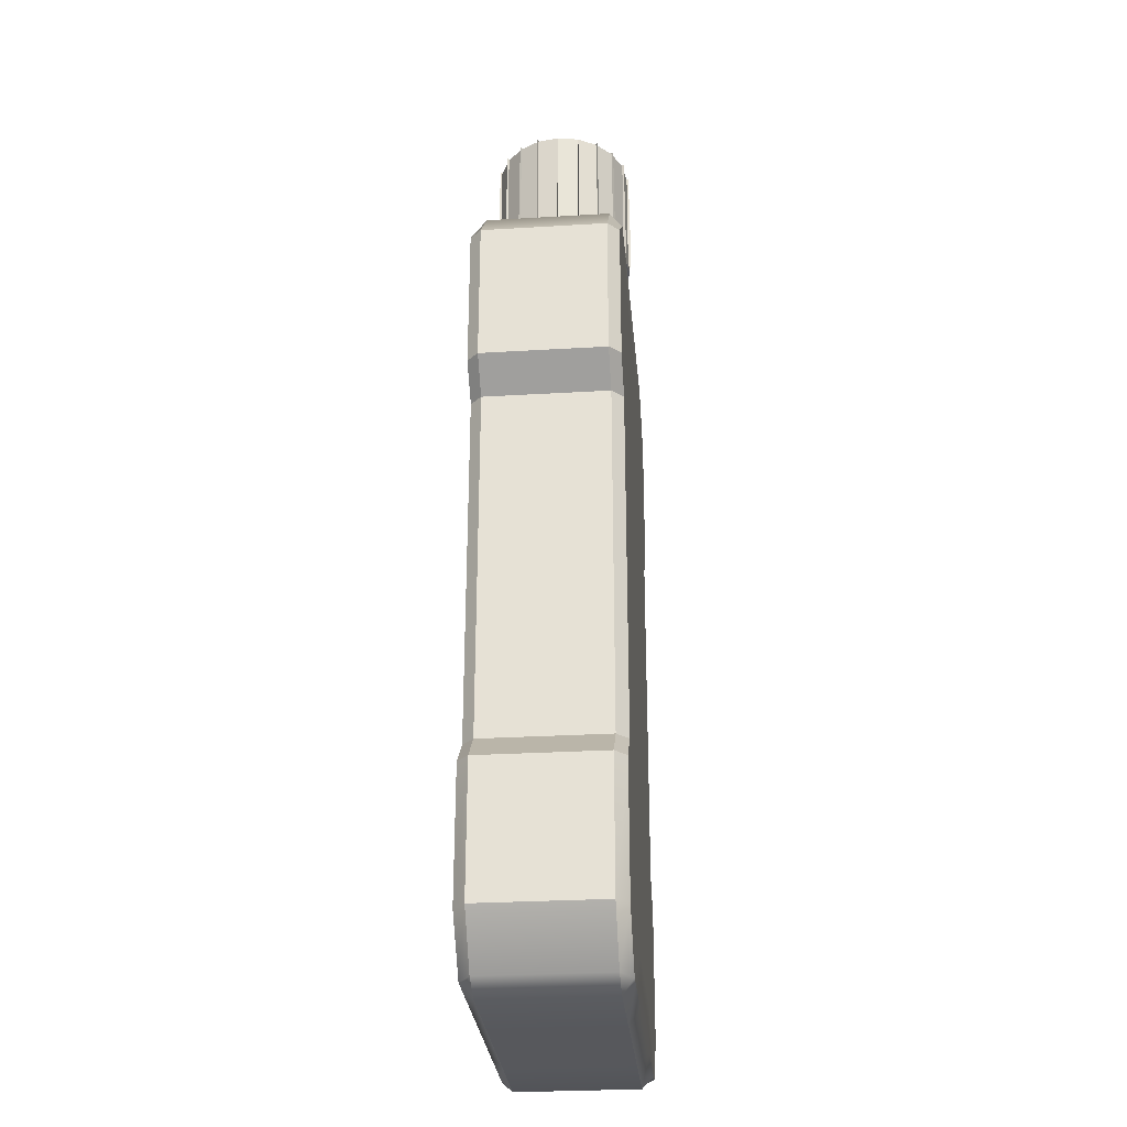
<metadata>
{"format":"obj","ext":"obj","renderer":"f3d","projection":"perspective","resolution":1024,"background":"white","views":[{"elev":-28.8,"azim":95.1,"up":"+Y"}]}
</metadata>
<code>
g default
v 1.105 5.906 -1.274
v 0.9299 5.906 -1.583
v 0.6575 5.906 -1.829
v 0.3142 5.906 -1.986
v -0.06635 5.906 -2.041
v -0.4469 5.906 -1.986
v -0.7902 5.906 -1.829
v -1.063 5.906 -1.583
v -1.238 5.906 -1.274
v -1.298 5.906 -0.9311
v -1.238 5.906 -0.5882
v -1.063 5.906 -0.2789
v -0.7902 5.906 -0.03337
v -0.4469 5.906 0.1242
v -0.06635 5.906 0.1786
v 0.3142 5.906 0.1242
v 0.6575 5.906 -0.03337
v 0.9299 5.906 -0.2789
v 1.105 5.906 -0.5882
v 1.165 5.906 -0.9311
v 1.105 6.559 -1.274
v 0.9299 6.559 -1.583
v 0.6575 6.559 -1.829
v 0.3142 6.559 -1.986
v -0.06635 6.559 -2.041
v -0.4469 6.559 -1.986
v -0.7902 6.559 -1.829
v -1.063 6.559 -1.583
v -1.238 6.559 -1.274
v -1.298 6.559 -0.9311
v -1.238 6.559 -0.5882
v -1.063 6.559 -0.2789
v -0.7902 6.559 -0.03337
v -0.4469 6.559 0.1242
v -0.06635 6.559 0.1786
v 0.3142 6.559 0.1242
v 0.6575 6.559 -0.03337
v 0.9299 6.559 -0.2789
v 1.105 6.559 -0.5882
v 1.165 6.559 -0.9311
v -0.06635 5.906 -0.9311
v 1.27 6.559 -1.322
v 1.071 6.559 -1.676
v 0.7598 6.559 -1.956
v 0.368 6.559 -2.136
v -0.06635 6.559 -2.198
v -0.5007 6.559 -2.136
v -0.8925 6.559 -1.956
v -1.203 6.559 -1.676
v -1.403 6.559 -1.322
v -1.472 6.559 -0.9311
v -1.403 6.559 -0.5397
v -1.203 6.559 -0.1867
v -0.8925 6.559 0.0935
v -0.5007 6.559 0.2734
v -0.06635 6.559 0.3354
v 0.368 6.559 0.2734
v 0.7598 6.559 0.0935
v 1.071 6.559 -0.1867
v 1.27 6.559 -0.5397
v 1.339 6.559 -0.9311
v 1.27 6.818 -1.322
v 1.071 6.818 -1.676
v 0.7598 6.818 -1.956
v 0.368 6.818 -2.136
v -0.06635 6.818 -2.198
v -0.5007 6.818 -2.136
v -0.8925 6.818 -1.956
v -1.203 6.818 -1.676
v -1.403 6.818 -1.322
v -1.472 6.818 -0.9311
v -1.403 6.818 -0.5397
v -1.203 6.818 -0.1867
v -0.8925 6.818 0.0935
v -0.5007 6.818 0.2734
v -0.06635 6.818 0.3354
v 0.368 6.818 0.2734
v 0.7598 6.818 0.0935
v 1.071 6.818 -0.1867
v 1.27 6.818 -0.5397
v 1.339 6.818 -0.9311
v 1.33 6.818 -1.34
v 1.121 6.818 -1.709
v 0.7967 6.818 -2.001
v 0.3874 6.818 -2.189
v -0.06635 6.818 -2.254
v -0.5201 6.818 -2.189
v -0.9294 6.818 -2.001
v -1.254 6.818 -1.709
v -1.463 6.818 -1.34
v -1.535 6.818 -0.9311
v -1.463 6.818 -0.5223
v -1.254 6.818 -0.1535
v -0.9294 6.818 0.1392
v -0.5201 6.818 0.3271
v -0.06635 6.818 0.3919
v 0.3874 6.818 0.3271
v 0.7967 6.818 0.1392
v 1.121 6.818 -0.1535
v 1.33 6.818 -0.5223
v 1.402 6.818 -0.9311
v 1.33 6.948 -1.34
v 1.121 6.948 -1.709
v 0.7967 6.948 -2.001
v 0.3874 6.948 -2.189
v -0.06635 6.948 -2.254
v -0.5201 6.948 -2.189
v -0.9294 6.948 -2.001
v -1.254 6.948 -1.709
v -1.463 6.948 -1.34
v -1.535 6.948 -0.9311
v -1.463 6.948 -0.5223
v -1.254 6.948 -0.1535
v -0.9294 6.948 0.1392
v -0.5201 6.948 0.3271
v -0.06635 6.948 0.3919
v 0.3874 6.948 0.3271
v 0.7967 6.948 0.1392
v 1.121 6.948 -0.1535
v 1.33 6.948 -0.5223
v 1.402 6.948 -0.9311
v 1.33 7.854 -1.34
v 1.121 7.854 -1.709
v 0.7967 7.854 -2.001
v 0.3874 7.854 -2.189
v -0.06635 7.854 -2.254
v -0.5201 7.854 -2.189
v -0.9294 7.854 -2.001
v -1.254 7.854 -1.709
v -1.463 7.854 -1.34
v -1.535 7.854 -0.9311
v -1.463 7.854 -0.5223
v -1.254 7.854 -0.1535
v -0.9294 7.854 0.1392
v -0.5201 7.854 0.3271
v -0.06635 7.854 0.3919
v 0.3874 7.854 0.3271
v 0.7967 7.854 0.1392
v 1.121 7.854 -0.1535
v 1.33 7.854 -0.5223
v 1.402 7.854 -0.9311
v 1.33 9.212 -1.34
v 1.121 9.212 -1.709
v 0.7967 9.212 -2.001
v 0.3874 9.212 -2.189
v -0.06635 9.212 -2.254
v -0.5201 9.212 -2.189
v -0.9294 9.212 -2.001
v -1.254 9.212 -1.709
v -1.463 9.212 -1.34
v -1.535 9.212 -0.9311
v -1.463 9.212 -0.5223
v -1.254 9.212 -0.1535
v -0.9294 9.212 0.1392
v -0.5201 9.212 0.3271
v -0.06635 9.212 0.3919
v 0.3874 9.212 0.3271
v 0.7967 9.212 0.1392
v 1.121 9.212 -0.1535
v 1.33 9.212 -0.5223
v 1.402 9.212 -0.9311
v 1.263 6.589 -1.32
v 1.064 6.589 -1.671
v 1.064 6.788 -1.671
v 1.263 6.788 -1.32
v 0.7551 6.589 -1.95
v 0.7551 6.788 -1.95
v 0.3655 6.589 -2.129
v 0.3655 6.788 -2.129
v -0.06635 6.589 -2.19
v -0.06635 6.788 -2.19
v -0.4982 6.589 -2.129
v -0.4982 6.788 -2.129
v -0.8878 6.589 -1.95
v -0.8878 6.788 -1.95
v -1.197 6.589 -1.671
v -1.197 6.788 -1.671
v -1.395 6.589 -1.32
v -1.395 6.788 -1.32
v -1.464 6.589 -0.9311
v -1.464 6.788 -0.9311
v -1.395 6.589 -0.542
v -1.395 6.788 -0.542
v -1.197 6.589 -0.1909
v -1.197 6.788 -0.1909
v -0.8878 6.589 0.08765
v -0.8878 6.788 0.08765
v -0.4982 6.589 0.2665
v -0.4982 6.788 0.2665
v -0.06635 6.589 0.3281
v -0.06635 6.788 0.3281
v 0.3655 6.589 0.2665
v 0.3655 6.788 0.2665
v 0.7551 6.589 0.08765
v 0.7551 6.788 0.08765
v 1.064 6.589 -0.1909
v 1.064 6.788 -0.1909
v 1.263 6.589 -0.542
v 1.263 6.788 -0.542
v 1.331 6.589 -0.9311
v 1.331 6.788 -0.9311
v 1.235 6.589 -1.312
v 1.04 6.589 -1.656
v 1.04 6.788 -1.656
v 1.235 6.788 -1.312
v 0.7377 6.589 -1.928
v 0.7377 6.788 -1.928
v 0.3563 6.589 -2.103
v 0.3563 6.788 -2.103
v -0.06635 6.589 -2.164
v -0.06635 6.788 -2.164
v -0.489 6.589 -2.103
v -0.489 6.788 -2.103
v -0.8704 6.589 -1.928
v -0.8704 6.788 -1.928
v -1.173 6.589 -1.656
v -1.173 6.788 -1.656
v -1.367 6.589 -1.312
v -1.367 6.788 -1.312
v -1.434 6.589 -0.9311
v -1.434 6.788 -0.9311
v -1.367 6.589 -0.5502
v -1.367 6.788 -0.5502
v -1.173 6.589 -0.2066
v -1.173 6.788 -0.2066
v -0.8704 6.589 0.06605
v -0.8704 6.788 0.06605
v -0.489 6.589 0.2411
v -0.489 6.788 0.2411
v -0.06635 6.589 0.3014
v -0.06635 6.788 0.3014
v 0.3563 6.589 0.2411
v 0.3563 6.788 0.2411
v 0.7377 6.589 0.06605
v 0.7377 6.788 0.06605
v 1.04 6.589 -0.2066
v 1.04 6.788 -0.2066
v 1.235 6.589 -0.5502
v 1.235 6.788 -0.5502
v 1.302 6.589 -0.9311
v 1.302 6.788 -0.9311
v 1.353 6.818 -1.347
v 1.141 6.818 -1.722
v 1.141 6.948 -1.722
v 1.353 6.948 -1.347
v 0.8112 6.818 -2.019
v 0.8112 6.948 -2.019
v 0.395 6.818 -2.21
v 0.395 6.948 -2.21
v -0.06635 6.818 -2.276
v -0.06635 6.948 -2.276
v -0.5277 6.818 -2.21
v -0.5277 6.948 -2.21
v -0.9439 6.818 -2.019
v -0.9439 6.948 -2.019
v -1.274 6.818 -1.722
v -1.274 6.948 -1.722
v -1.486 6.818 -1.347
v -1.486 6.948 -1.347
v -1.559 6.818 -0.9311
v -1.559 6.948 -0.9311
v -1.486 6.818 -0.5154
v -1.486 6.948 -0.5154
v -1.274 6.818 -0.1404
v -1.274 6.948 -0.1404
v -0.9439 6.818 0.1572
v -0.9439 6.948 0.1572
v -0.5277 6.818 0.3483
v -0.5277 6.948 0.3483
v -0.06635 6.818 0.4141
v -0.06635 6.948 0.4141
v 0.395 6.818 0.3483
v 0.395 6.948 0.3483
v 0.8112 6.818 0.1572
v 0.8112 6.948 0.1572
v 1.141 6.818 -0.1404
v 1.141 6.948 -0.1404
v 1.353 6.818 -0.5154
v 1.353 6.948 -0.5154
v 1.427 6.818 -0.9311
v 1.427 6.948 -0.9311
v 1.023 9.316 -1.25
v 0.86 9.316 -1.538
v -0.06635 9.316 -0.9311
v 0.6067 9.316 -1.766
v 0.2875 9.316 -1.912
v -0.06635 9.316 -1.963
v -0.4202 9.316 -1.912
v -0.7394 9.316 -1.766
v -0.9927 9.316 -1.538
v -1.155 9.316 -1.25
v -1.211 9.316 -0.9311
v -1.155 9.316 -0.6123
v -0.9927 9.316 -0.3247
v -0.7394 9.316 -0.09642
v -0.4202 9.316 0.05013
v -0.06635 9.316 0.1006
v 0.2875 9.316 0.05013
v 0.6067 9.316 -0.09642
v 0.86 9.316 -0.3247
v 1.023 9.316 -0.6123
v 1.079 9.316 -0.9311
v 1.385 6.948 -1.356
v 1.385 7.854 -1.356
v 1.168 6.948 -1.739
v 1.168 7.854 -1.739
v 0.8304 6.948 -2.043
v 0.8304 7.854 -2.043
v 0.4051 6.948 -2.239
v 0.4051 7.854 -2.239
v -0.06635 6.948 -2.306
v -0.06635 7.854 -2.306
v -0.5378 6.948 -2.239
v -0.5378 7.854 -2.239
v -0.9631 6.948 -2.043
v -0.9631 7.854 -2.043
v -1.301 6.948 -1.739
v -1.301 7.854 -1.739
v -1.517 6.948 -1.356
v -1.517 7.854 -1.356
v -1.592 6.948 -0.9311
v -1.592 7.854 -0.9311
v -1.517 6.948 -0.5063
v -1.517 7.854 -0.5063
v -1.301 6.948 -0.1231
v -1.301 7.854 -0.1231
v -0.9631 6.948 0.181
v -0.9631 7.854 0.181
v -0.5378 6.948 0.3763
v -0.5378 7.854 0.3763
v -0.06635 6.948 0.4436
v -0.06635 7.854 0.4436
v 0.4051 6.948 0.3763
v 0.4051 7.854 0.3763
v 0.8304 6.948 0.181
v 0.8304 7.854 0.181
v 1.168 6.948 -0.1231
v 1.168 7.854 -0.1231
v 1.385 6.948 -0.5063
v 1.385 7.854 -0.5063
v 1.459 6.948 -0.9311
v 1.459 7.854 -0.9311
v 1.366 9.24 -1.35
v 1.152 9.24 -1.729
v 0.8187 9.24 -2.029
v 0.3989 9.24 -2.221
v -0.06635 9.24 -2.288
v -0.5316 9.24 -2.221
v -0.9513 9.24 -2.029
v -1.284 9.24 -1.729
v -1.498 9.24 -1.35
v -1.572 9.24 -0.9311
v -1.498 9.24 -0.5119
v -1.284 9.24 -0.1336
v -0.9513 9.24 0.1665
v -0.5316 9.24 0.3592
v -0.06635 9.24 0.4256
v 0.3989 9.24 0.3592
v 0.8187 9.24 0.1665
v 1.152 9.24 -0.1336
v 1.366 9.24 -0.5119
v 1.439 9.24 -0.9311
v 1.031 9.331 -1.252
v 0.867 9.331 -1.542
v -0.06635 9.333 -0.9311
v 0.6118 9.331 -1.772
v 0.2902 9.331 -1.92
v -0.06635 9.331 -1.971
v -0.4229 9.331 -1.92
v -0.7445 9.331 -1.772
v -0.9997 9.331 -1.542
v -1.164 9.331 -1.252
v -1.22 9.331 -0.9311
v -1.164 9.331 -0.6098
v -0.9997 9.331 -0.32
v -0.7445 9.331 -0.09005
v -0.4229 9.331 0.05762
v -0.06635 9.331 0.1085
v 0.2902 9.331 0.05762
v 0.6118 9.331 -0.09005
v 0.867 9.331 -0.32
v 1.031 9.331 -0.6098
v 1.087 9.331 -0.9311
v -1.177 -5.086 -2.304
v 1.152 -5.086 -2.304
v -1.177 -5.086 0.4604
v 1.152 -5.086 0.4604
v -1.177 -1.757 0.4604
v 1.152 -1.757 0.4604
v -1.177 1.592 0.4604
v 1.152 1.592 0.4604
v -1.177 1.592 -2.304
v 1.152 1.592 -2.304
v -1.177 -1.757 -2.304
v 1.152 -1.757 -2.304
v -1.177 -5.633 -2.304
v -1.177 -5.633 0.4604
v 1.152 -5.633 -2.304
v 1.152 -5.633 0.4604
v -1.177 2.139 0.4604
v -1.177 2.139 -2.304
v 1.152 2.139 0.4604
v 1.152 2.139 -2.304
v -1.177 -8.115 -2.304
v -1.177 -8.115 0.4604
v 1.152 -8.115 -2.304
v 1.152 -8.115 0.4604
v -1.177 4.875 0.4604
v -1.177 4.875 -2.304
v 1.152 4.875 0.4604
v 1.152 4.875 -2.304
v -1.252 -9.033 -2.304
v -1.252 -9.033 0.4604
v 1.226 -9.033 -2.304
v 1.226 -9.033 0.4604
v -1.229 5.735 0.4604
v -1.229 5.735 -2.304
v 1.203 5.735 0.4604
v 1.203 5.735 -2.304
v -3.289 -5.086 0.4604
v -3.506 -5.086 0.2455
v -3.506 -1.757 0.2455
v -3.292 -1.757 0.4604
v 3.481 -5.086 0.2455
v 3.264 -5.086 0.4604
v 3.481 -1.757 0.2455
v 3.266 -1.757 0.4604
v -3.506 1.592 0.2455
v -3.289 1.592 0.4604
v 3.264 1.592 0.4604
v 3.481 1.592 0.2455
v -3.289 1.592 -2.304
v -3.506 1.592 -2.09
v -3.506 -1.757 -2.09
v -3.292 -1.757 -2.304
v 3.481 1.592 -2.09
v 3.264 1.592 -2.304
v 3.481 -1.757 -2.09
v 3.266 -1.757 -2.304
v -3.506 -5.086 -2.09
v -3.289 -5.086 -2.304
v 3.264 -5.086 -2.304
v 3.481 -5.086 -2.09
v -4.089 -5.633 -2.09
v -3.87 -5.633 -2.304
v -3.87 -5.633 0.4604
v -4.089 -5.633 0.2455
v 3.844 -5.633 -2.304
v 4.063 -5.633 -2.09
v 4.063 -5.633 0.2455
v 3.844 -5.633 0.4604
v -4.089 2.139 0.2455
v -3.87 2.139 0.4604
v -3.87 2.139 -2.304
v -4.089 2.139 -2.09
v 3.845 2.139 0.4604
v 4.063 2.139 0.2455
v 4.063 2.139 -2.09
v 3.845 2.139 -2.304
v -4.089 -8.115 -2.09
v -3.869 -8.115 -2.304
v -3.869 -8.115 0.4604
v -4.089 -8.115 0.2455
v 3.843 -8.115 -2.304
v 4.063 -8.115 -2.09
v 4.063 -8.115 0.2455
v 3.843 -8.115 0.4604
v -4.089 4.875 0.2455
v -3.868 4.875 0.4604
v -3.868 4.875 -2.304
v -4.089 4.875 -2.09
v 3.843 4.875 0.4604
v 4.063 4.875 0.2455
v 4.063 4.875 -2.09
v 3.843 4.875 -2.304
v -3.343 -9.033 -2.09
v -3.02 -9.033 -2.304
v -3.02 -9.033 0.4604
v -3.343 -9.033 0.2455
v 2.995 -9.033 -2.304
v 3.317 -9.033 -2.09
v 3.317 -9.033 0.2455
v 2.995 -9.033 0.4604
v -3.28 5.735 0.2455
v -2.865 5.735 0.4604
v -2.865 5.735 -2.304
v -3.28 5.735 -2.09
v 2.84 5.735 0.4604
v 3.255 5.735 0.2455
v 3.255 5.735 -2.09
v 2.84 5.735 -2.304
v -2.82 -9.248 -2.09
v -2.778 -9.033 -2.304
v -1.203 -9.248 -2.09
v -2.82 -9.248 0.2455
v -2.778 -9.033 0.4604
v -1.203 -9.248 0.2455
v 1.178 -9.248 -2.09
v 1.178 -9.248 0.2455
v 2.795 -9.248 -2.09
v 2.752 -9.033 -2.304
v 2.752 -9.033 0.4604
v 2.795 -9.248 0.2455
v -2.314 5.95 0.2455
v -2.291 5.735 0.4604
v -0.9889 5.95 0.2455
v -2.314 5.95 -2.09
v -2.291 5.735 -2.304
v -0.9889 5.95 -2.09
v 0.9634 5.95 0.2455
v 0.9634 5.95 -2.09
v 2.289 5.95 0.2455
v 2.265 5.735 0.4604
v 2.265 5.735 -2.304
v 2.289 5.95 -2.09
g polySurface1
f 1 2 22 21
f 2 3 23 22
f 3 4 24 23
f 4 5 25 24
f 5 6 26 25
f 6 7 27 26
f 7 8 28 27
f 8 9 29 28
f 9 10 30 29
f 10 11 31 30
f 11 12 32 31
f 12 13 33 32
f 13 14 34 33
f 14 15 35 34
f 15 16 36 35
f 16 17 37 36
f 17 18 38 37
f 18 19 39 38
f 19 20 40 39
f 20 1 21 40
f 2 1 41
f 3 2 41
f 4 3 41
f 5 4 41
f 6 5 41
f 7 6 41
f 8 7 41
f 9 8 41
f 10 9 41
f 11 10 41
f 12 11 41
f 13 12 41
f 14 13 41
f 15 14 41
f 16 15 41
f 17 16 41
f 18 17 41
f 19 18 41
f 20 19 41
f 1 20 41
f 282 283 284
f 283 285 284
f 285 286 284
f 286 287 284
f 287 288 284
f 288 289 284
f 289 290 284
f 290 291 284
f 291 292 284
f 292 293 284
f 293 294 284
f 294 295 284
f 295 296 284
f 296 297 284
f 297 298 284
f 298 299 284
f 299 300 284
f 300 301 284
f 301 302 284
f 302 282 284
f 21 22 43 42
f 22 23 44 43
f 23 24 45 44
f 24 25 46 45
f 25 26 47 46
f 26 27 48 47
f 27 28 49 48
f 28 29 50 49
f 29 30 51 50
f 30 31 52 51
f 31 32 53 52
f 32 33 54 53
f 33 34 55 54
f 34 35 56 55
f 35 36 57 56
f 36 37 58 57
f 37 38 59 58
f 38 39 60 59
f 39 40 61 60
f 40 21 42 61
f 202 203 204 205
f 203 206 207 204
f 206 208 209 207
f 208 210 211 209
f 210 212 213 211
f 212 214 215 213
f 214 216 217 215
f 216 218 219 217
f 218 220 221 219
f 220 222 223 221
f 222 224 225 223
f 224 226 227 225
f 226 228 229 227
f 228 230 231 229
f 230 232 233 231
f 232 234 235 233
f 234 236 237 235
f 236 238 239 237
f 238 240 241 239
f 240 202 205 241
f 62 63 83 82
f 63 64 84 83
f 64 65 85 84
f 65 66 86 85
f 66 67 87 86
f 67 68 88 87
f 68 69 89 88
f 69 70 90 89
f 70 71 91 90
f 71 72 92 91
f 72 73 93 92
f 73 74 94 93
f 74 75 95 94
f 75 76 96 95
f 76 77 97 96
f 77 78 98 97
f 78 79 99 98
f 79 80 100 99
f 80 81 101 100
f 81 62 82 101
f 242 243 244 245
f 243 246 247 244
f 246 248 249 247
f 248 250 251 249
f 250 252 253 251
f 252 254 255 253
f 254 256 257 255
f 256 258 259 257
f 258 260 261 259
f 260 262 263 261
f 262 264 265 263
f 264 266 267 265
f 266 268 269 267
f 268 270 271 269
f 270 272 273 271
f 272 274 275 273
f 274 276 277 275
f 276 278 279 277
f 278 280 281 279
f 280 242 245 281
f 102 103 123 122
f 103 104 124 123
f 104 105 125 124
f 105 106 126 125
f 106 107 127 126
f 107 108 128 127
f 108 109 129 128
f 109 110 130 129
f 110 111 131 130
f 111 112 132 131
f 112 113 133 132
f 113 114 134 133
f 114 115 135 134
f 115 116 136 135
f 116 117 137 136
f 117 118 138 137
f 118 119 139 138
f 119 120 140 139
f 120 121 141 140
f 121 102 122 141
f 122 123 143 142
f 123 124 144 143
f 124 125 145 144
f 125 126 146 145
f 126 127 147 146
f 127 128 148 147
f 128 129 149 148
f 129 130 150 149
f 130 131 151 150
f 131 132 152 151
f 132 133 153 152
f 133 134 154 153
f 134 135 155 154
f 135 136 156 155
f 136 137 157 156
f 137 138 158 157
f 138 139 159 158
f 139 140 160 159
f 140 141 161 160
f 141 122 142 161
f 42 43 163 162
f 63 62 165 164
f 43 44 166 163
f 64 63 164 167
f 44 45 168 166
f 65 64 167 169
f 45 46 170 168
f 66 65 169 171
f 46 47 172 170
f 67 66 171 173
f 47 48 174 172
f 68 67 173 175
f 48 49 176 174
f 69 68 175 177
f 49 50 178 176
f 70 69 177 179
f 50 51 180 178
f 71 70 179 181
f 51 52 182 180
f 72 71 181 183
f 52 53 184 182
f 73 72 183 185
f 53 54 186 184
f 74 73 185 187
f 54 55 188 186
f 75 74 187 189
f 55 56 190 188
f 76 75 189 191
f 56 57 192 190
f 77 76 191 193
f 57 58 194 192
f 78 77 193 195
f 58 59 196 194
f 79 78 195 197
f 59 60 198 196
f 80 79 197 199
f 60 61 200 198
f 81 80 199 201
f 61 42 162 200
f 62 81 201 165
f 162 163 203 202
f 164 165 205 204
f 163 166 206 203
f 167 164 204 207
f 166 168 208 206
f 169 167 207 209
f 168 170 210 208
f 171 169 209 211
f 170 172 212 210
f 173 171 211 213
f 172 174 214 212
f 175 173 213 215
f 174 176 216 214
f 177 175 215 217
f 176 178 218 216
f 179 177 217 219
f 178 180 220 218
f 181 179 219 221
f 180 182 222 220
f 183 181 221 223
f 182 184 224 222
f 185 183 223 225
f 184 186 226 224
f 187 185 225 227
f 186 188 228 226
f 189 187 227 229
f 188 190 230 228
f 191 189 229 231
f 190 192 232 230
f 193 191 231 233
f 192 194 234 232
f 195 193 233 235
f 194 196 236 234
f 197 195 235 237
f 196 198 238 236
f 199 197 237 239
f 198 200 240 238
f 201 199 239 241
f 200 162 202 240
f 165 201 241 205
f 82 83 243 242
f 103 102 245 244
f 83 84 246 243
f 104 103 244 247
f 84 85 248 246
f 105 104 247 249
f 85 86 250 248
f 106 105 249 251
f 86 87 252 250
f 107 106 251 253
f 87 88 254 252
f 108 107 253 255
f 88 89 256 254
f 109 108 255 257
f 89 90 258 256
f 110 109 257 259
f 90 91 260 258
f 111 110 259 261
f 91 92 262 260
f 112 111 261 263
f 92 93 264 262
f 113 112 263 265
f 93 94 266 264
f 114 113 265 267
f 94 95 268 266
f 115 114 267 269
f 95 96 270 268
f 116 115 269 271
f 96 97 272 270
f 117 116 271 273
f 97 98 274 272
f 118 117 273 275
f 98 99 276 274
f 119 118 275 277
f 99 100 278 276
f 120 119 277 279
f 100 101 280 278
f 121 120 279 281
f 101 82 242 280
f 102 121 281 245
f 142 143 283 282
f 143 144 285 283
f 144 145 286 285
f 145 146 287 286
f 146 147 288 287
f 147 148 289 288
f 148 149 290 289
f 149 150 291 290
f 150 151 292 291
f 151 152 293 292
f 152 153 294 293
f 153 154 295 294
f 154 155 296 295
f 155 156 297 296
f 156 157 298 297
f 157 158 299 298
f 158 159 300 299
f 159 160 301 300
f 160 161 302 301
f 161 142 282 302
f 102 122 304 303
f 103 123 306 305
f 104 124 308 307
f 105 125 310 309
f 106 126 312 311
f 107 127 314 313
f 108 128 316 315
f 109 129 318 317
f 110 130 320 319
f 111 131 322 321
f 112 132 324 323
f 113 133 326 325
f 114 134 328 327
f 115 135 330 329
f 116 136 332 331
f 117 137 334 333
f 118 138 336 335
f 119 139 338 337
f 120 140 340 339
f 121 141 342 341
f 122 142 343 304
f 123 143 344 306
f 124 144 345 308
f 125 145 346 310
f 126 146 347 312
f 127 147 348 314
f 128 148 349 316
f 129 149 350 318
f 130 150 351 320
f 131 151 352 322
f 132 152 353 324
f 133 153 354 326
f 134 154 355 328
f 135 155 356 330
f 136 156 357 332
f 137 157 358 334
f 138 158 359 336
f 139 159 360 338
f 140 160 361 340
f 141 161 362 342
f 142 282 363 343
f 143 283 364 344
f 283 284 365 364
f 282 284 365 363
f 144 285 366 345
f 285 284 365 366
f 145 286 367 346
f 286 284 365 367
f 146 287 368 347
f 287 284 365 368
f 147 288 369 348
f 288 284 365 369
f 148 289 370 349
f 289 284 365 370
f 149 290 371 350
f 290 284 365 371
f 150 291 372 351
f 291 284 365 372
f 151 292 373 352
f 292 284 365 373
f 152 293 374 353
f 293 284 365 374
f 153 294 375 354
f 294 284 365 375
f 154 295 376 355
f 295 284 365 376
f 155 296 377 356
f 296 284 365 377
f 156 297 378 357
f 297 284 365 378
f 157 298 379 358
f 298 284 365 379
f 158 299 380 359
f 299 284 365 380
f 159 300 381 360
f 300 284 365 381
f 160 301 382 361
f 301 284 365 382
f 161 302 383 362
f 302 284 365 383
f 492 494 497 495
f 494 498 499 497
f 498 500 503 499
f 423 420 386 388
f 386 387 389 388
f 387 425 427 389
f 429 423 388 390
f 388 389 391 390
f 389 427 430 391
f 435 432 392 394
f 392 393 395 394
f 393 437 439 395
f 441 435 394 384
f 394 395 385 384
f 395 439 442 385
f 438 436 431 426
f 443 438 426 424
f 433 434 422 428
f 434 440 421 422
f 445 441 384 396
f 386 420 446 397
f 447 421 440 444
f 384 385 398 396
f 387 386 397 399
f 385 442 448 398
f 449 443 424 450
f 451 425 387 399
f 453 429 390 400
f 392 432 454 401
f 455 433 428 452
f 390 391 402 400
f 393 392 401 403
f 391 430 456 402
f 457 431 436 458
f 459 437 393 403
f 461 445 396 404
f 397 446 462 405
f 463 447 444 460
f 396 398 406 404
f 399 397 405 407
f 398 448 464 406
f 465 449 450 466
f 467 451 399 407
f 469 453 400 408
f 401 454 470 409
f 471 455 452 468
f 400 402 410 408
f 403 401 409 411
f 402 456 472 410
f 473 457 458 474
f 475 459 403 411
f 477 461 404 412
f 405 462 478 413
f 479 463 460 476
f 404 406 414 412
f 407 405 413 415
f 406 464 480 414
f 481 465 466 482
f 483 467 407 415
f 485 469 408 416
f 409 470 486 417
f 487 471 468 484
f 408 410 418 416
f 411 409 417 419
f 410 472 488 418
f 489 473 474 490
f 491 475 411 419
f 412 493 477
f 413 478 496
f 495 479 476 492
f 414 480 501
f 500 481 482 503
f 415 502 483
f 416 505 485
f 417 486 508
f 507 487 484 504
f 418 488 513
f 512 489 490 515
f 419 514 491
f 504 506 509 507
f 506 510 511 509
f 510 512 515 511
f 420 421 447 446
f 421 420 423 422
f 422 423 429 428
f 424 425 451 450
f 425 424 426 427
f 427 426 431 430
f 428 429 453 452
f 430 431 457 456
f 432 433 455 454
f 433 432 435 434
f 434 435 441 440
f 436 437 459 458
f 437 436 438 439
f 439 438 443 442
f 440 441 445 444
f 442 443 449 448
f 444 445 461 460
f 446 447 463 462
f 448 449 465 464
f 450 451 467 466
f 452 453 469 468
f 454 455 471 470
f 456 457 473 472
f 458 459 475 474
f 460 461 477 476
f 462 463 479 478
f 464 465 481 480
f 466 467 483 482
f 468 469 485 484
f 470 471 487 486
f 472 473 489 488
f 474 475 491 490
f 476 477 493 492
f 478 479 495 496
f 480 481 500 501
f 482 483 502 503
f 484 485 505 504
f 486 487 507 508
f 488 489 512 513
f 490 491 514 515
f 492 493 412 494
f 494 412 414 498
f 496 495 497 413
f 413 497 499 415
f 498 414 501 500
f 415 499 503 502
f 504 505 416 506
f 506 416 418 510
f 508 507 509 417
f 417 509 511 419
f 510 418 513 512
f 419 511 515 514

</code>
